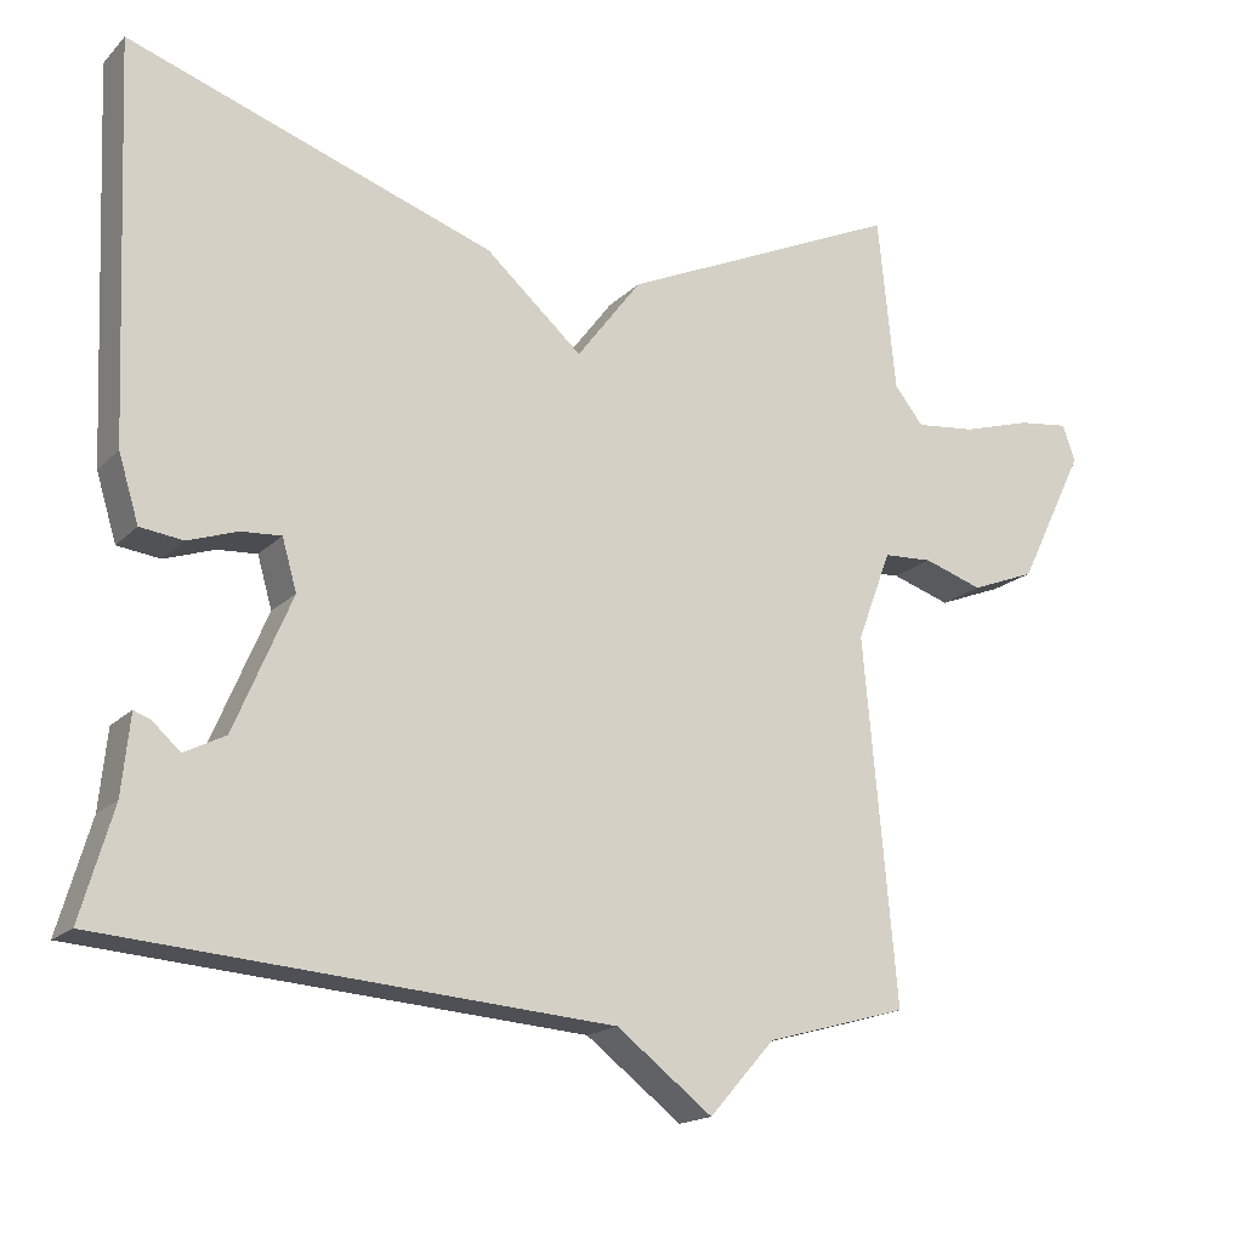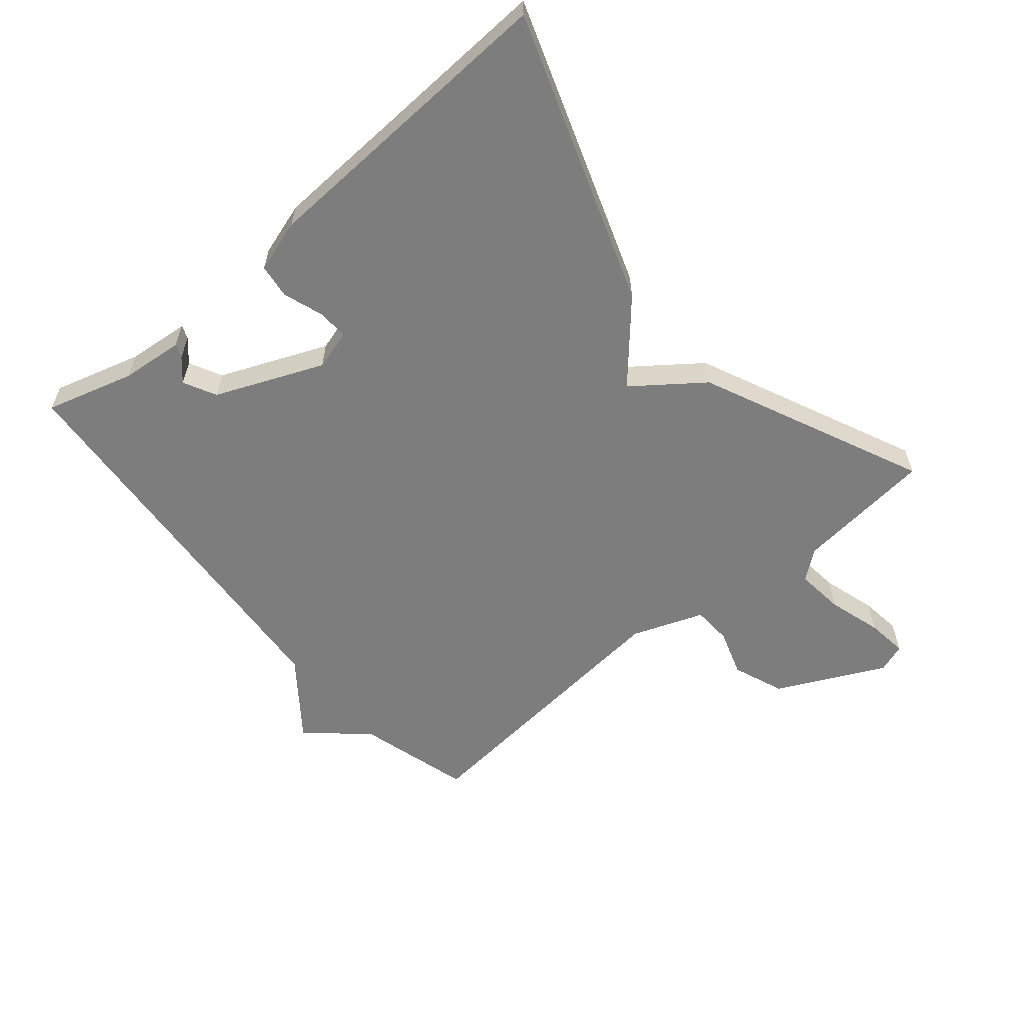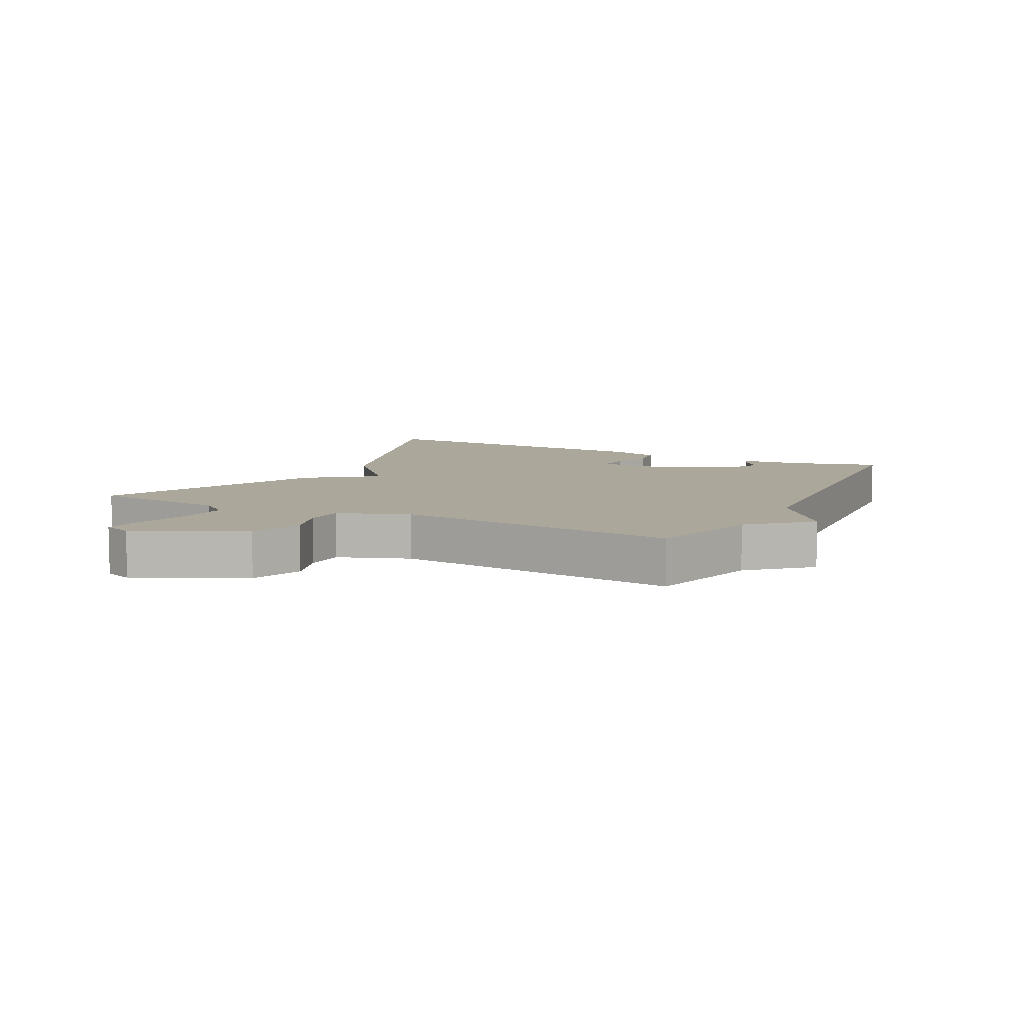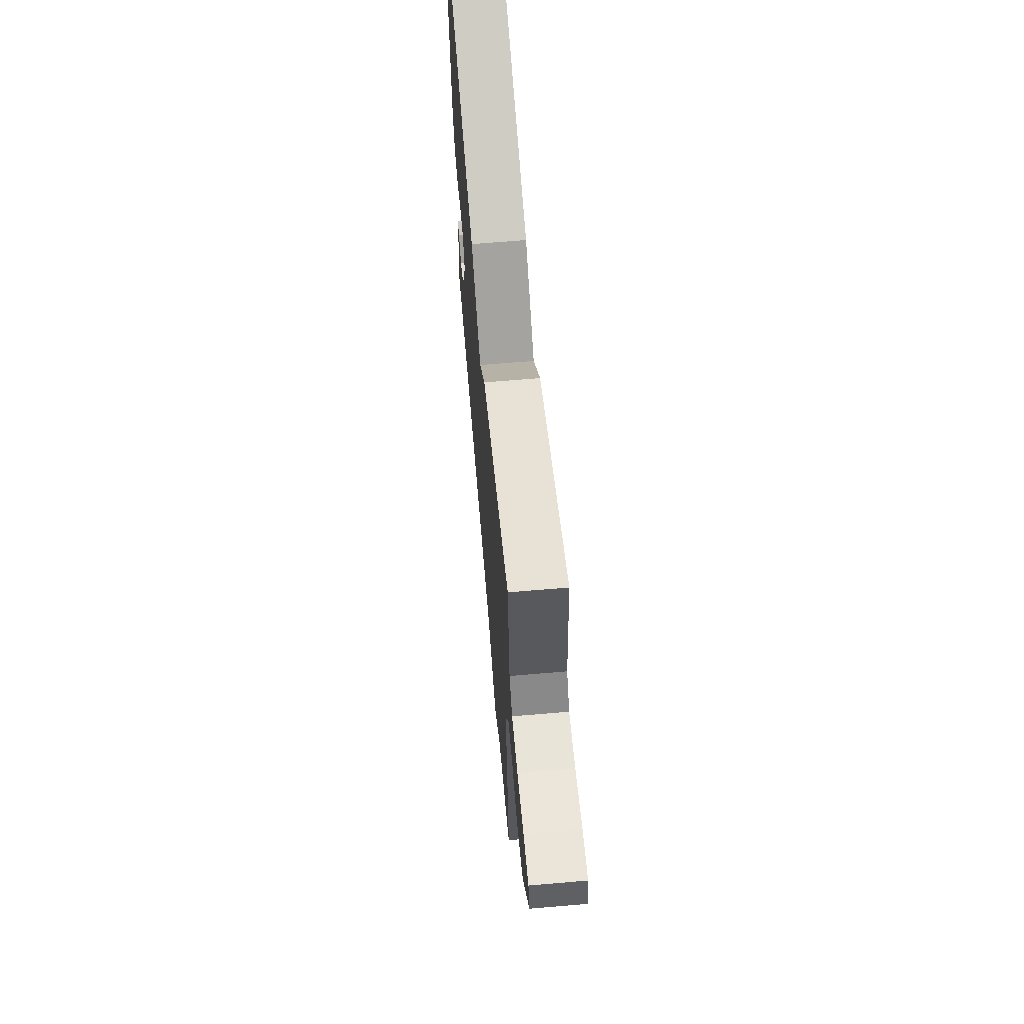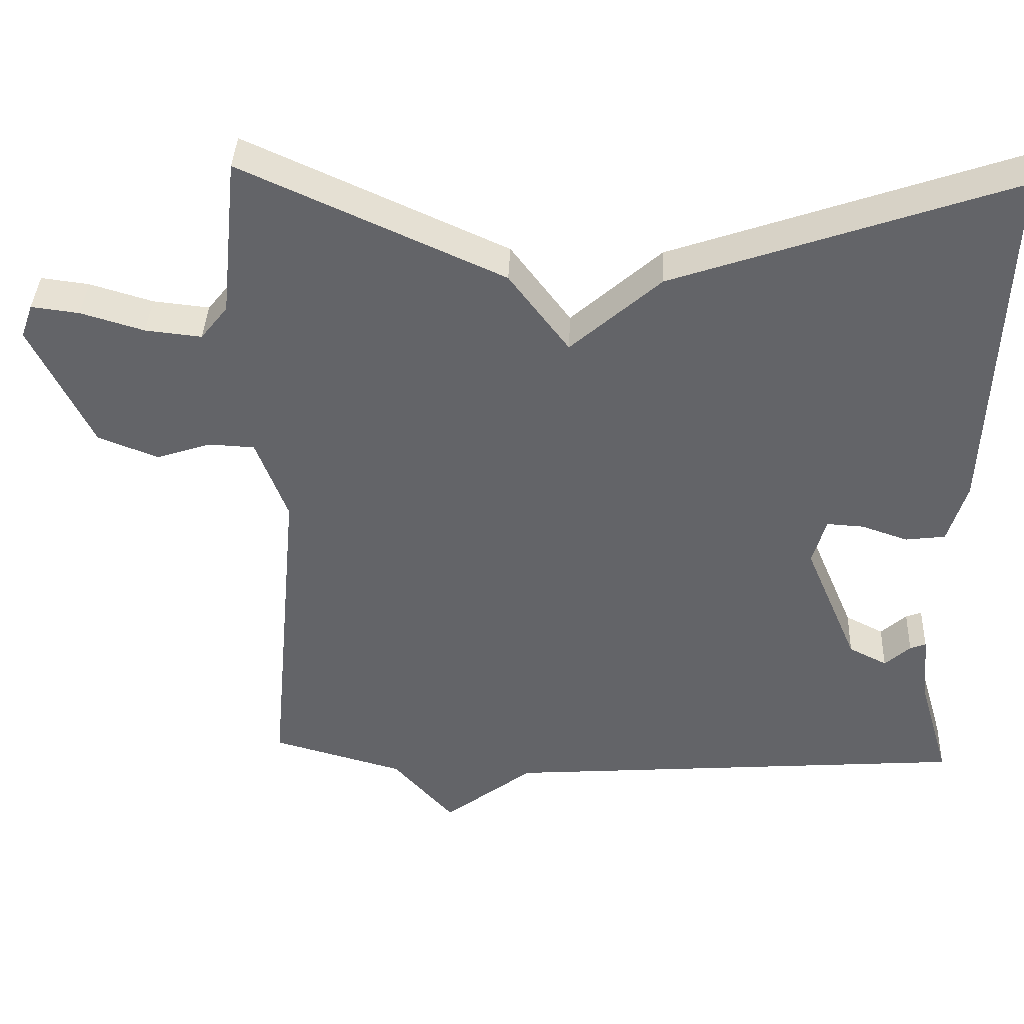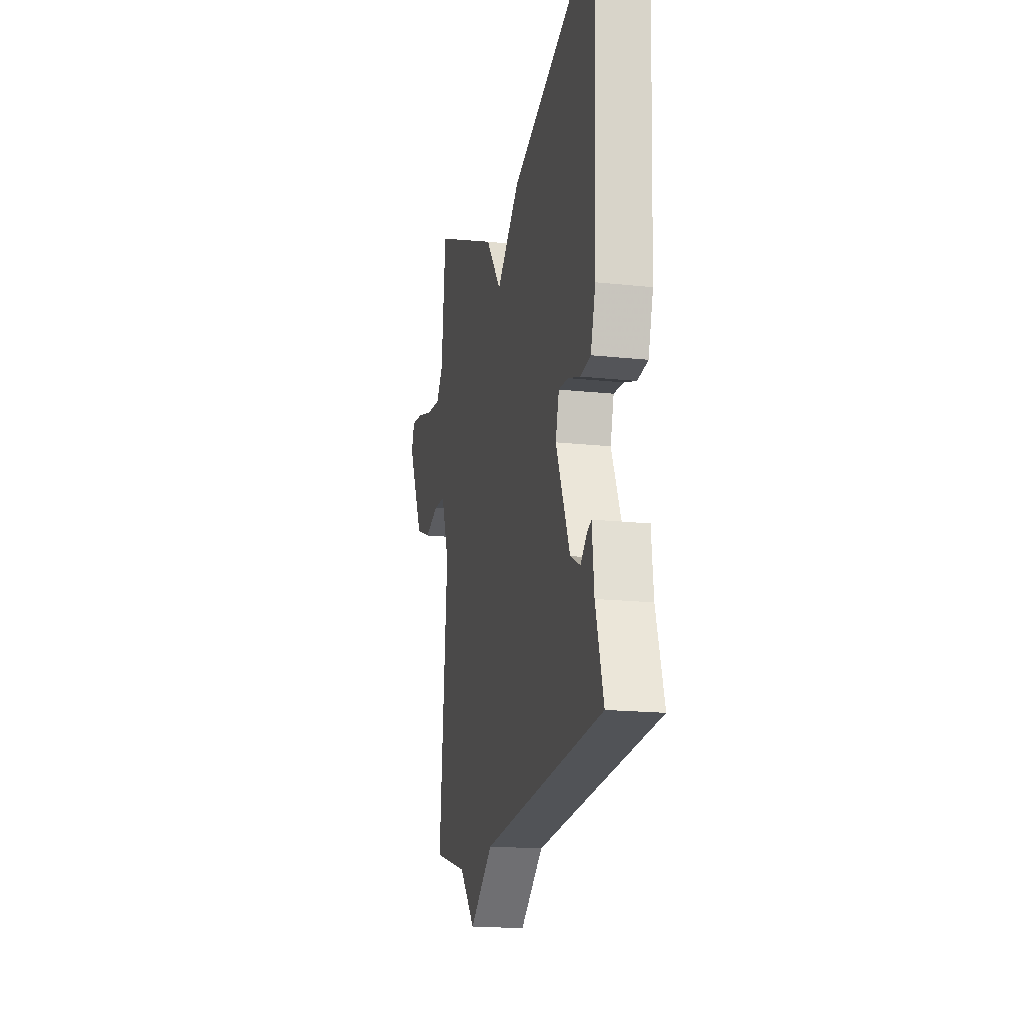
<metadata>
{"format":"obj","ext":"obj","renderer":"f3d","projection":"perspective","resolution":1024,"background":"white","views":[{"elev":-17.3,"azim":-29.1,"up":"+Z"},{"elev":-59.2,"azim":-49.8,"up":"+Y"},{"elev":8.2,"azim":117.2,"up":"+Y"},{"elev":66.0,"azim":85.1,"up":"+Z"},{"elev":38.4,"azim":-177.6,"up":"+Z"},{"elev":-17.5,"azim":-102.1,"up":"+Z"}]}
</metadata>
<code>
v 0.5 0.07 -0.5
v 0.324 0.07 -0.549
v 0.243 0.07 -0.64
v 0.124 0.07 -0.549
v -0.5 0.07 -0.5
v -0.46 0.07 -0.363
v -0.45 0.07 -0.266
v -0.429 0.07 -0.274
v -0.395 0.07 -0.305
v -0.344 0.07 -0.279
v -0.273 0.07 -0.112
v -0.291 0.07 -0.049
v -0.34 0.07 -0.052
v -0.402 0.07 -0.073
v -0.455 0.07 -0.066
v -0.48 0.07 0.016
v -0.5 0.07 0.5
v -0.048 0.07 0.343
v 0.072 0.07 0.237
v 0.152 0.07 0.343
v 0.5 0.07 0.5
v 0.522 0.07 0.285
v 0.558 0.07 0.24
v 0.633 0.07 0.248
v 0.717 0.07 0.273
v 0.781 0.07 0.281
v 0.797 0.07 0.236
v 0.715 0.07 0.069
v 0.635 0.07 0.038
v 0.562 0.07 0.062
v 0.501 0.07 0.059
v 0.459 0.07 -0.052
v 0.5 0 -0.5
v 0.324 0 -0.549
v 0.243 0 -0.64
v 0.124 0 -0.549
v -0.5 0 -0.5
v -0.46 0 -0.363
v -0.45 0 -0.266
v -0.429 0 -0.274
v -0.395 0 -0.305
v -0.344 0 -0.279
v -0.273 0 -0.112
v -0.291 0 -0.049
v -0.34 0 -0.052
v -0.402 0 -0.073
v -0.455 0 -0.066
v -0.48 0 0.016
v -0.5 0 0.5
v -0.048 0 0.343
v 0.072 0 0.237
v 0.152 0 0.343
v 0.5 0 0.5
v 0.522 0 0.285
v 0.558 0 0.24
v 0.633 0 0.248
v 0.717 0 0.273
v 0.781 0 0.281
v 0.797 0 0.236
v 0.715 0 0.069
v 0.635 0 0.038
v 0.562 0 0.062
v 0.501 0 0.059
v 0.459 0 -0.052
f 28 29 30
f 27 28 30
f 26 27 30
f 25 26 30
f 24 25 30
f 23 24 30 31
f 22 23 31 32
f 21 22 32
f 20 21 32
f 19 20 32
f 17 18 19
f 16 17 19
f 15 16 19
f 14 15 19
f 13 14 19
f 12 13 19
f 32 1 2
f 19 32 2
f 12 19 2
f 11 12 2
f 6 7 8 9
f 6 9 10
f 5 6 10
f 4 5 10
f 11 2 3 4
f 4 10 11
f 62 61 60
f 62 60 59
f 62 59 58
f 62 58 57
f 62 57 56
f 63 62 56 55
f 64 63 55 54
f 64 54 53
f 64 53 52
f 64 52 51
f 51 50 49
f 51 49 48
f 51 48 47
f 51 47 46
f 51 46 45
f 51 45 44
f 34 33 64
f 34 64 51
f 34 51 44
f 34 44 43
f 41 40 39 38
f 42 41 38
f 42 38 37
f 42 37 36
f 36 35 34 43
f 43 42 36
f 1 33 34 2
f 2 34 35 3
f 3 35 36 4
f 4 36 37 5
f 5 37 38 6
f 6 38 39 7
f 7 39 40 8
f 8 40 41 9
f 9 41 42 10
f 10 42 43 11
f 11 43 44 12
f 12 44 45 13
f 13 45 46 14
f 14 46 47 15
f 15 47 48 16
f 16 48 49 17
f 17 49 50 18
f 18 50 51 19
f 19 51 52 20
f 20 52 53 21
f 21 53 54 22
f 22 54 55 23
f 23 55 56 24
f 24 56 57 25
f 25 57 58 26
f 26 58 59 27
f 27 59 60 28
f 28 60 61 29
f 29 61 62 30
f 30 62 63 31
f 31 63 64 32
f 32 64 33 1

</code>
